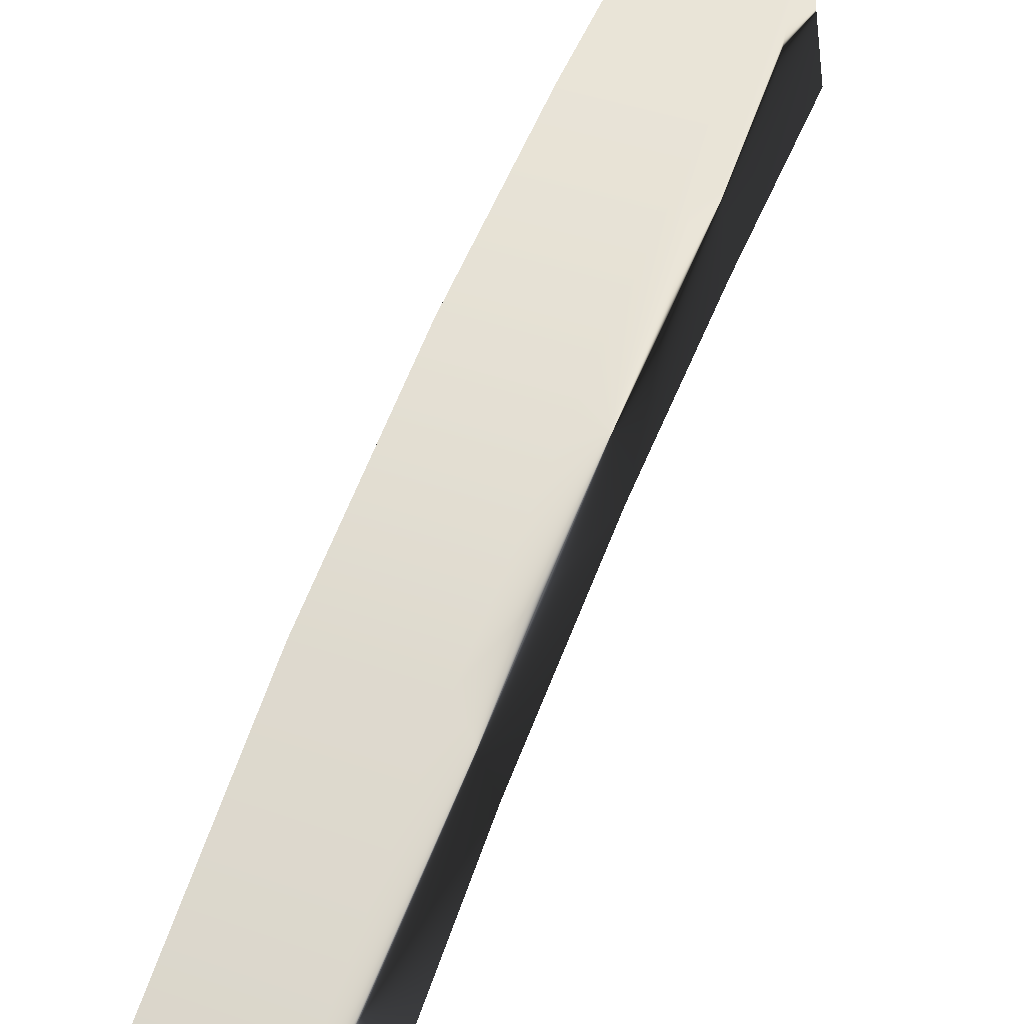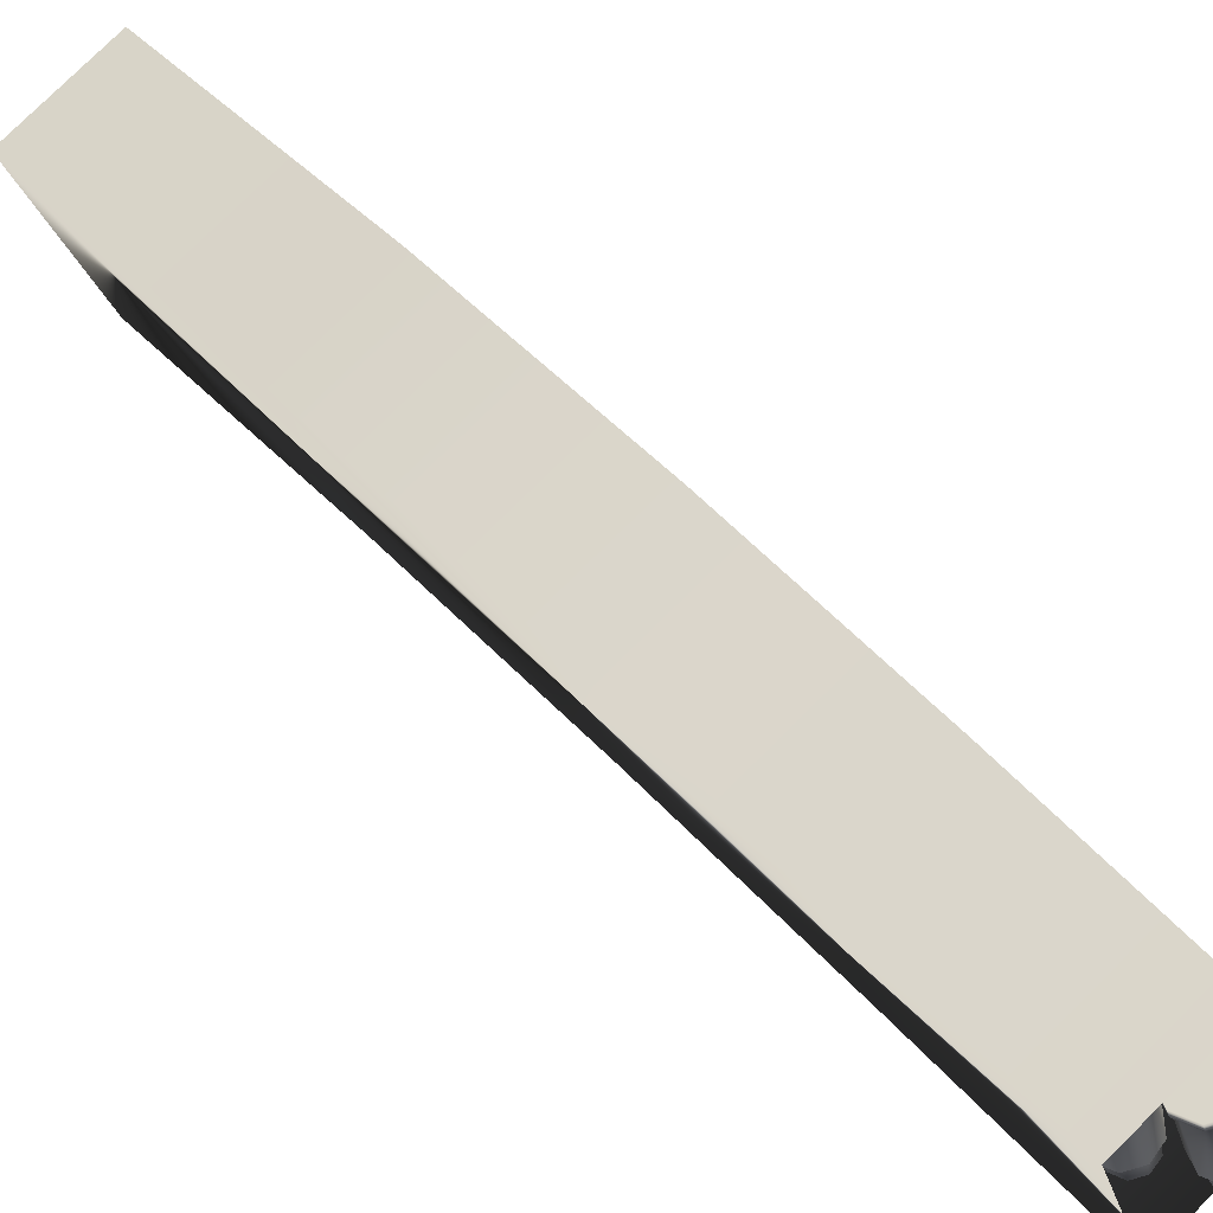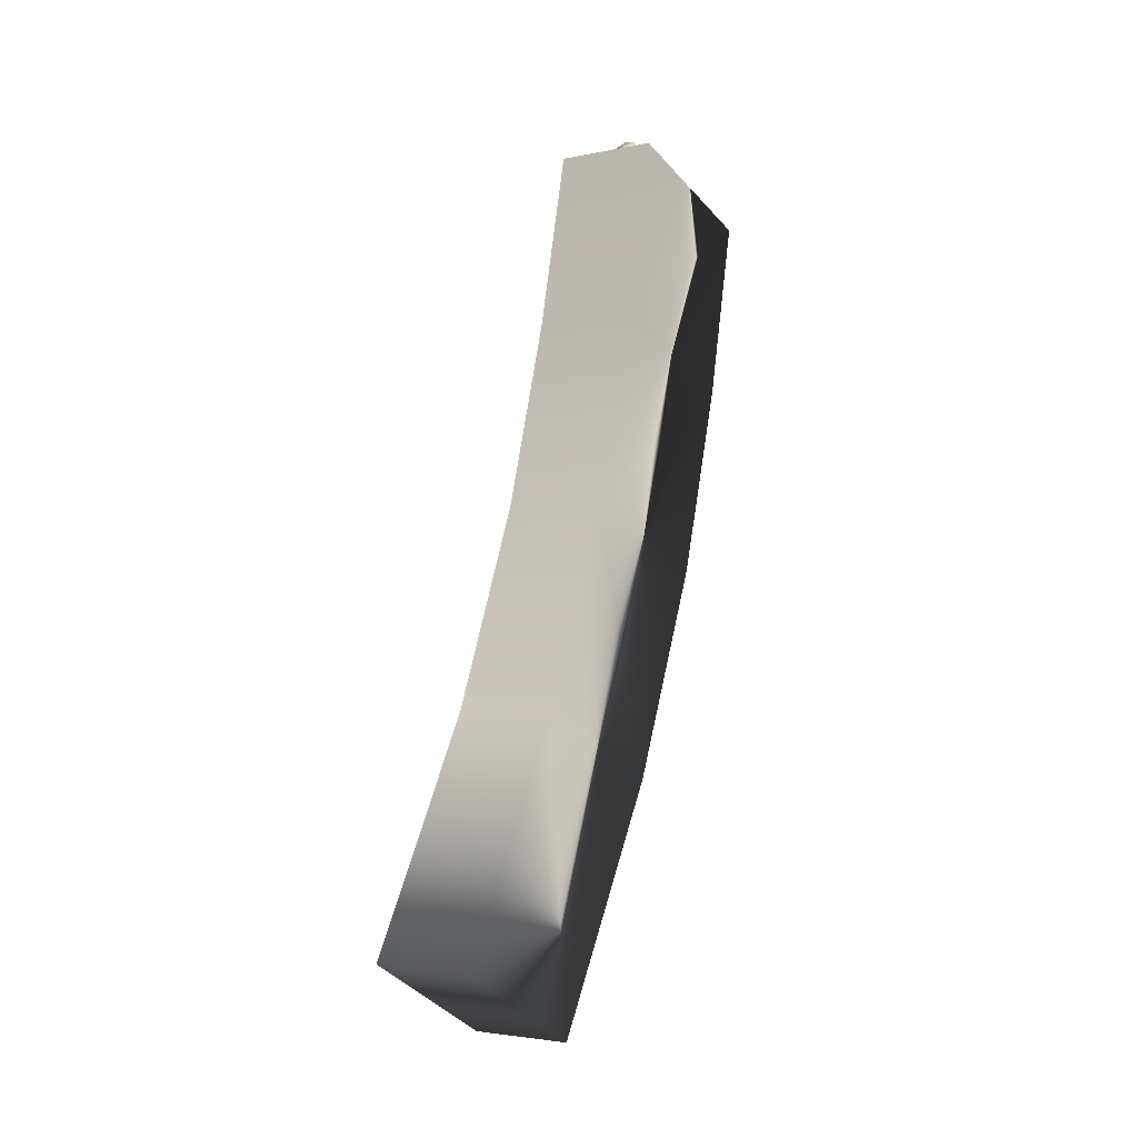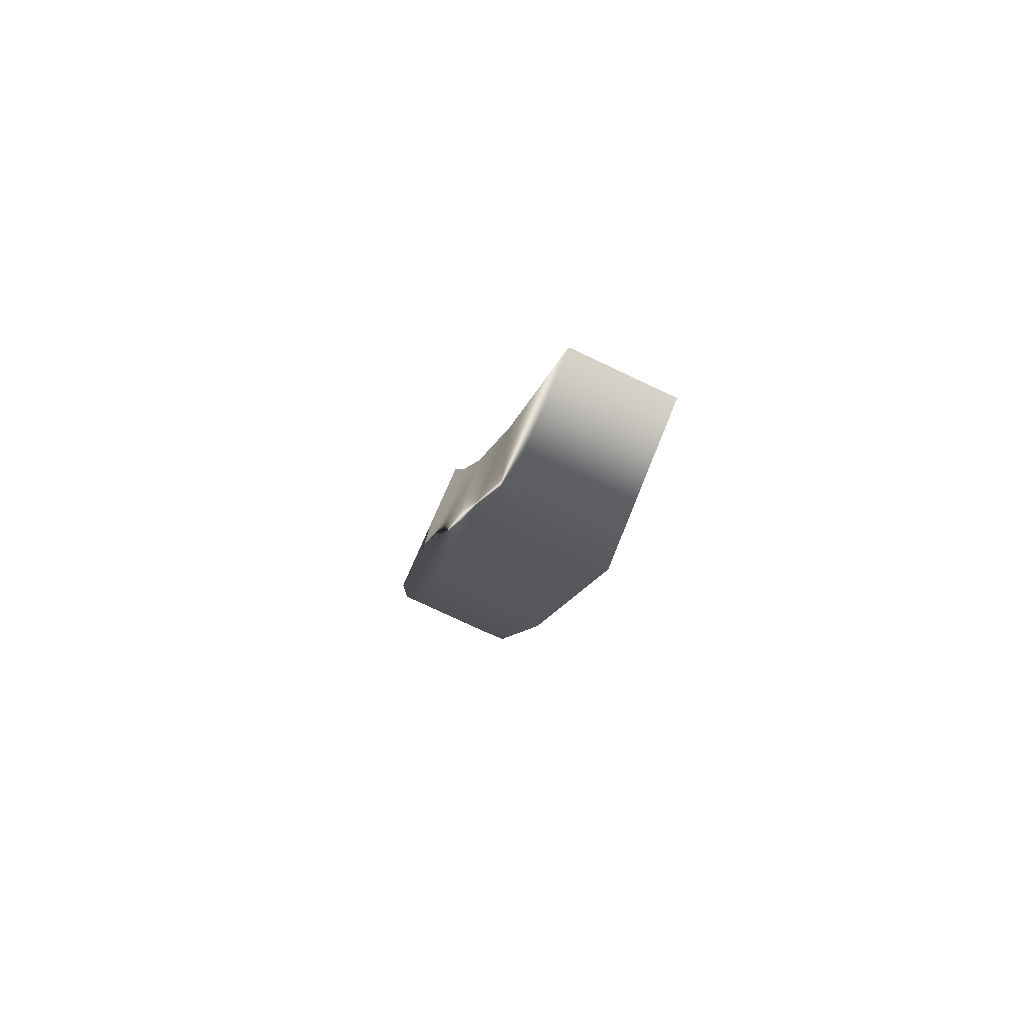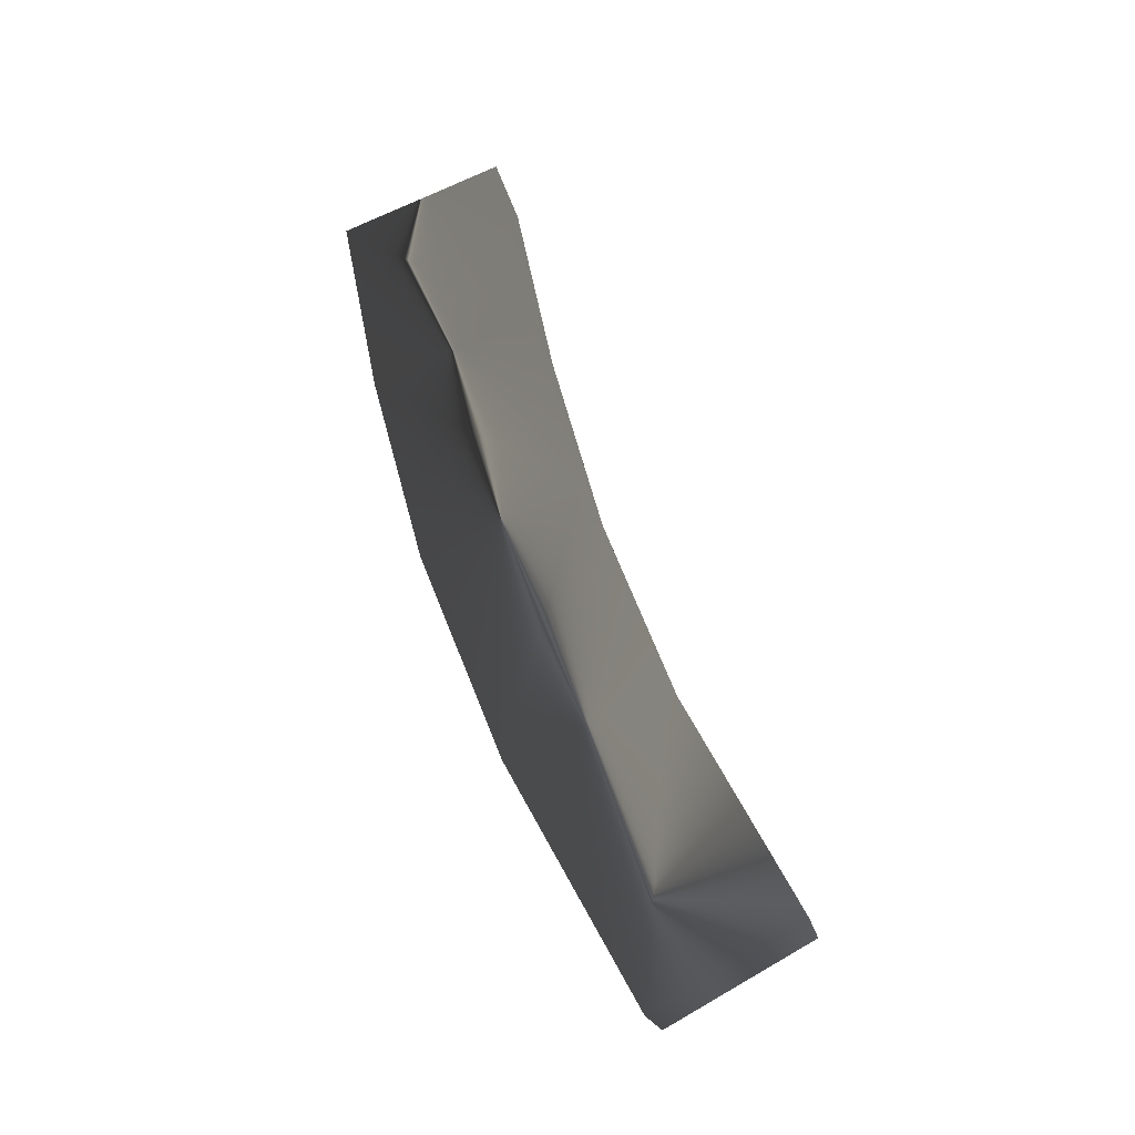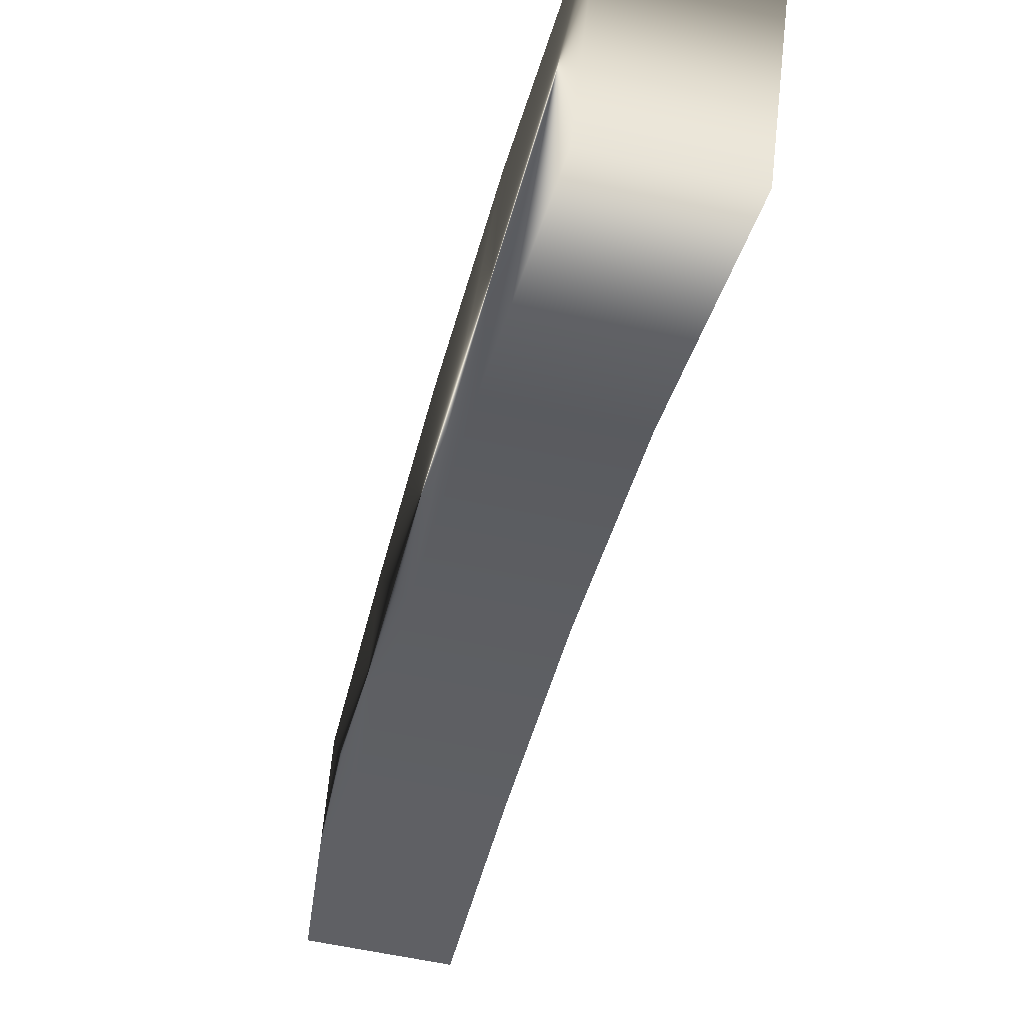
<metadata>
{"format":"obj","ext":"obj","renderer":"f3d","projection":"perspective","resolution":1024,"background":"white","views":[{"elev":41.8,"azim":23.3,"up":"+Z"},{"elev":78.9,"azim":135.4,"up":"+Z"},{"elev":-3.3,"azim":-145.2,"up":"+Y"},{"elev":-77.4,"azim":154.8,"up":"+Y"},{"elev":-20.2,"azim":101.1,"up":"+Y"},{"elev":-57.0,"azim":-12.8,"up":"+Z"}]}
</metadata>
<code>
g
v  -0.001908 0.2185 0.03954
v  -0.009259 0.2173 0.0391
v  -0.01406 0.2119 0.03713
v  -0.01406 0.2049 0.03456
v  -0.009259 0.1995 0.03259
v  -0.001908 0.1983 0.03214
v  0.004557 0.2018 0.03343
v  0.00711 0.2084 0.03584
v  0.004557 0.215 0.03826
v  -0.002136 0.2238 0.02141
v  -0.008601 0.2227 0.02101
v  -0.01282 0.218 0.01928
v  -0.01282 0.2118 0.01702
v  -0.008601 0.2071 0.01529
v  -0.002136 0.206 0.0149
v  0.003548 0.2091 0.01603
v  0.005794 0.2149 0.01815
v  0.003548 0.2207 0.02028
v  -0.003803 0.216 0.01519
g (null)
f 11 2 1 10
f 12 3 2 11
f 13 4 3 12
f 14 5 4 13
f 15 6 5 14
f 16 7 6 15
f 17 8 7 16
f 18 9 8 17
f 10 1 9 18
f 19 11 10
f 19 12 11
f 19 13 12
f 19 14 13
f 19 15 14
f 19 16 15
f 19 17 16
f 19 18 17
f 19 10 18
g
v  -0.003769 0.1857 0.09773
v  0.0114 0.1857 0.09773
v  0.007849 0.1765 0.09438
v  -0.001135 0.1717 0.09259
v  -0.01135 0.1733 0.09321
v  -0.01802 0.1808 0.09595
v  -0.01802 0.1905 0.09952
v  -0.01135 0.198 0.1023
v  -0.001135 0.1997 0.1029
v  0.007849 0.1948 0.1011
v  0.0114 0.1879 0.0916
v  0.007849 0.1788 0.08824
v  -0.001135 0.1739 0.08646
v  -0.01135 0.1756 0.08708
v  -0.01802 0.1831 0.08981
v  -0.01802 0.1928 0.09339
v  -0.01135 0.2003 0.09613
v  -0.001135 0.2019 0.09674
v  0.007849 0.1971 0.09496
v  0.008935 0.1878 0.09182
v  0.005963 0.1802 0.08901
v  -0.001563 0.1761 0.08751
v  -0.01012 0.1775 0.08803
v  -0.01571 0.1838 0.09033
v  -0.01571 0.1919 0.09332
v  -0.01012 0.1982 0.09561
v  -0.001563 0.1996 0.09613
v  0.005963 0.1955 0.09463
v  0.008935 0.2086 0.03514
v  0.005963 0.201 0.03232
v  -0.001563 0.1969 0.03083
v  -0.01012 0.1983 0.03135
v  -0.01571 0.2046 0.03364
v  -0.01571 0.2127 0.03663
v  -0.01012 0.219 0.03893
v  -0.001563 0.2204 0.03945
v  0.005963 0.2163 0.03795
v  -0.003769 0.2086 0.03514
g (null)
f 20 23 22 21
f 20 25 24 23
f 20 27 26 25
f 20 29 28 27
f 21 22 31 30
f 22 23 32 31
f 23 24 33 32
f 24 25 34 33
f 25 26 35 34
f 26 27 36 35
f 27 28 37 36
f 28 29 38 37
f 29 21 30 38
f 30 31 40 39
f 31 32 41 40
f 32 33 42 41
f 33 34 43 42
f 34 35 44 43
f 35 36 45 44
f 36 37 46 45
f 37 38 47 46
f 38 30 39 47
f 39 40 49 48
f 40 41 50 49
f 41 42 51 50
f 42 43 52 51
f 43 44 53 52
f 44 45 54 53
f 45 46 55 54
f 46 47 56 55
f 47 39 48 56
f 57 56 48 49
f 50 51 57 49
f 52 53 57 51
f 54 55 57 53
f 20 21 29
f 57 55 56
g
v  -0.02577 0.1834 0.1027
v  -0.02577 0.07959 0.08126
v  0.03443 0.07959 0.08126
v  0.03443 0.1834 0.1027
v  0.03443 -0.02965 0.05085
v  -0.02577 -0.02965 0.05085
v  0.03443 -0.1497 0.002435
v  -0.02577 -0.1497 0.002435
v  0.03443 -0.2861 -0.07298
v  -0.02577 -0.2861 -0.07298
v  -0.02577 -0.2399 -0.1577
v  0.03443 -0.2399 -0.1577
v  -0.02577 -0.1115 -0.08844
v  0.03443 -0.1115 -0.08844
v  0.03443 0.004835 -0.04253
v  -0.02577 0.004835 -0.04253
v  0.03443 0.113 -0.01219
v  -0.02577 0.113 -0.01219
v  0.03443 0.2172 0.01037
v  -0.02577 0.2172 0.01037
v  -0.02426 0.09145 0.08128
v  0.03293 0.09145 0.08128
v  0.03293 0.1236 -0.006399
v  -0.02426 0.1236 -0.006399
g (null)
f 79 78 58 61
f 81 80 76 77
f 78 81 77 58
f 80 79 61 76
f 58 59 60
f 58 60 61
f 59 62 60
f 59 63 62
f 63 64 62
f 63 65 64
f 65 66 64
f 65 67 66
f 67 68 69
f 67 69 66
f 68 70 71
f 68 71 69
f 70 72 71
f 70 73 72
f 73 74 72
f 73 75 74
f 75 76 74
f 75 77 76
f 81 78 79
f 81 79 80
f 75 58 77
f 75 59 58
f 73 59 75
f 73 63 59
f 73 65 63
f 70 65 73
f 70 67 65
f 68 67 70
f 74 76 61
f 74 61 60
f 72 74 60
f 72 60 62
f 72 62 64
f 71 72 64
f 71 64 66
f 69 71 66
g
v  0.01418 0.1623 0.09257
v  0.02934 0.1623 0.09257
v  0.0258 0.1531 0.08922
v  0.01681 0.1482 0.08743
v  0.006594 0.1499 0.08805
v  -7.4e-05 0.1574 0.09079
v  -7.4e-05 0.1671 0.09436
v  0.006594 0.1746 0.0971
v  0.01681 0.1763 0.09772
v  0.0258 0.1714 0.09593
v  0.02934 0.1645 0.08644
v  0.0258 0.1554 0.08308
v  0.01681 0.1505 0.0813
v  0.006594 0.1522 0.08192
v  -7.4e-05 0.1596 0.08465
v  -7.4e-05 0.1694 0.08823
v  0.006594 0.1768 0.09097
v  0.01681 0.1785 0.09159
v  0.0258 0.1737 0.0898
v  0.02688 0.1644 0.08666
v  0.02391 0.1568 0.08385
v  0.01638 0.1527 0.08235
v  0.007826 0.1541 0.08287
v  0.00224 0.1604 0.08517
v  0.00224 0.1685 0.08816
v  0.007826 0.1748 0.09045
v  0.01638 0.1762 0.09097
v  0.02391 0.1721 0.08947
v  0.02688 0.1852 0.02998
v  0.02391 0.1776 0.02716
v  0.01638 0.1735 0.02567
v  0.007826 0.1749 0.02619
v  0.00224 0.1811 0.02848
v  0.00224 0.1893 0.03147
v  0.007826 0.1956 0.03377
v  0.01638 0.197 0.03429
v  0.02391 0.1929 0.03279
v  0.01418 0.1852 0.02998
g (null)
f 82 85 84 83
f 82 87 86 85
f 82 89 88 87
f 82 91 90 89
f 83 84 93 92
f 84 85 94 93
f 85 86 95 94
f 86 87 96 95
f 87 88 97 96
f 88 89 98 97
f 89 90 99 98
f 90 91 100 99
f 91 83 92 100
f 92 93 102 101
f 93 94 103 102
f 94 95 104 103
f 95 96 105 104
f 96 97 106 105
f 97 98 107 106
f 98 99 108 107
f 99 100 109 108
f 100 92 101 109
f 101 102 111 110
f 102 103 112 111
f 103 104 113 112
f 104 105 114 113
f 105 106 115 114
f 106 107 116 115
f 107 108 117 116
f 108 109 118 117
f 109 101 110 118
f 119 118 110 111
f 112 113 119 111
f 114 115 119 113
f 116 117 119 115
f 82 83 91
f 119 117 118
g
v  0.01604 0.1951 0.03438
v  0.008687 0.1939 0.03394
v  0.003889 0.1885 0.03197
v  0.003889 0.1815 0.0294
v  0.008687 0.1761 0.02743
v  0.01604 0.1749 0.02698
v  0.0225 0.1784 0.02827
v  0.02506 0.185 0.03068
v  0.0225 0.1916 0.0331
v  0.01581 0.2004 0.01625
v  0.009346 0.1993 0.01585
v  0.005126 0.1946 0.01412
v  0.005126 0.1884 0.01186
v  0.009346 0.1837 0.01013
v  0.01581 0.1826 0.009736
v  0.0215 0.1857 0.01087
v  0.02374 0.1915 0.01299
v  0.0215 0.1973 0.01511
v  0.01414 0.1926 0.01003
g (null)
f 130 121 120 129
f 131 122 121 130
f 132 123 122 131
f 133 124 123 132
f 134 125 124 133
f 135 126 125 134
f 136 127 126 135
f 137 128 127 136
f 129 120 128 137
f 138 130 129
f 138 131 130
f 138 132 131
f 138 133 132
f 138 134 133
f 138 135 134
f 138 136 135
f 138 137 136
f 138 129 137
g

</code>
